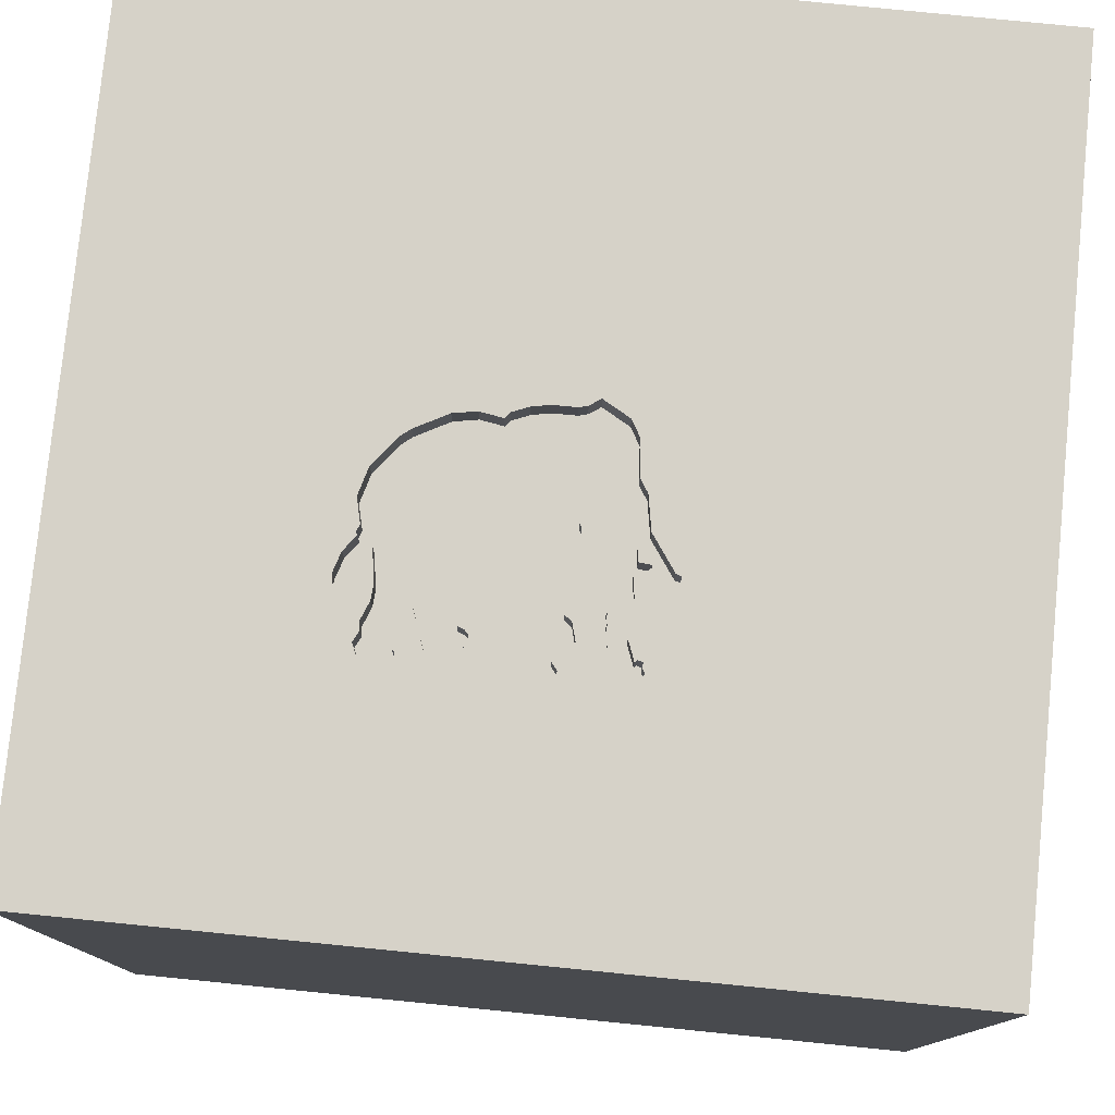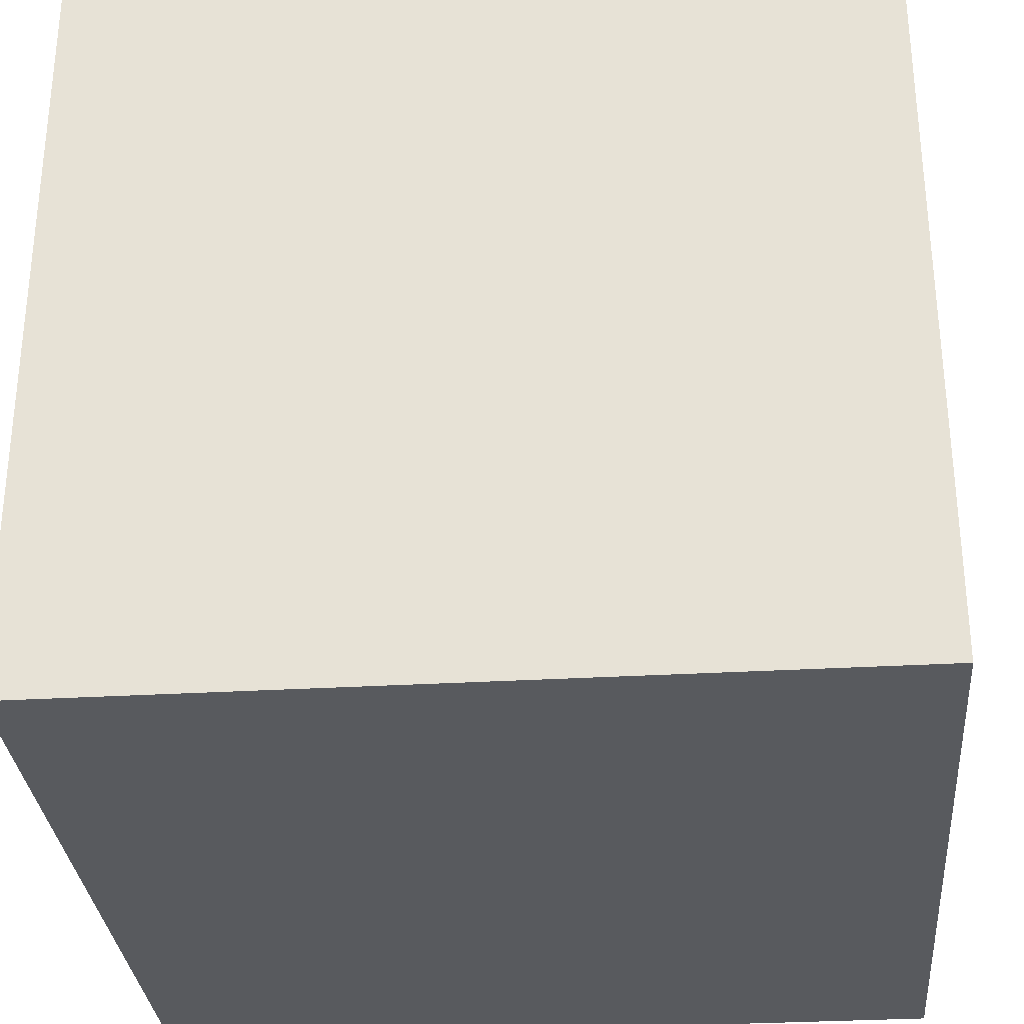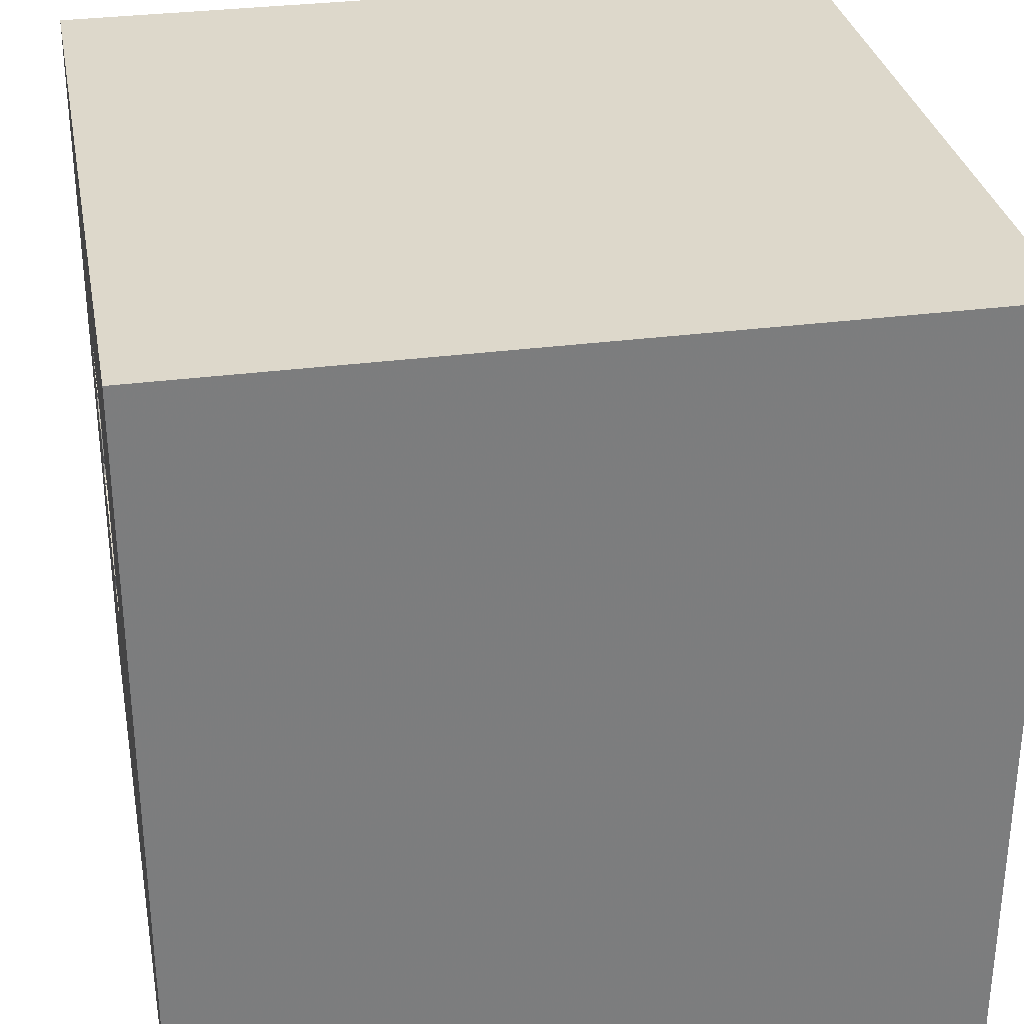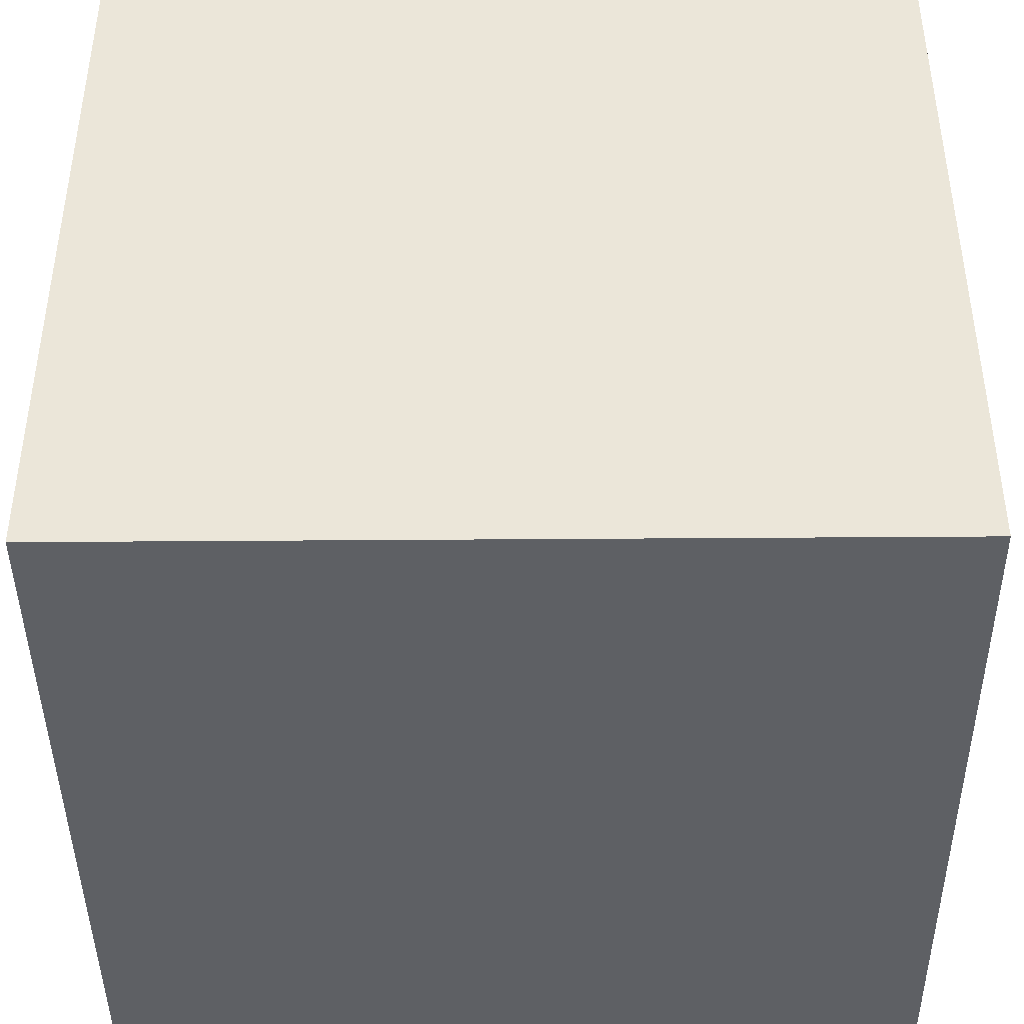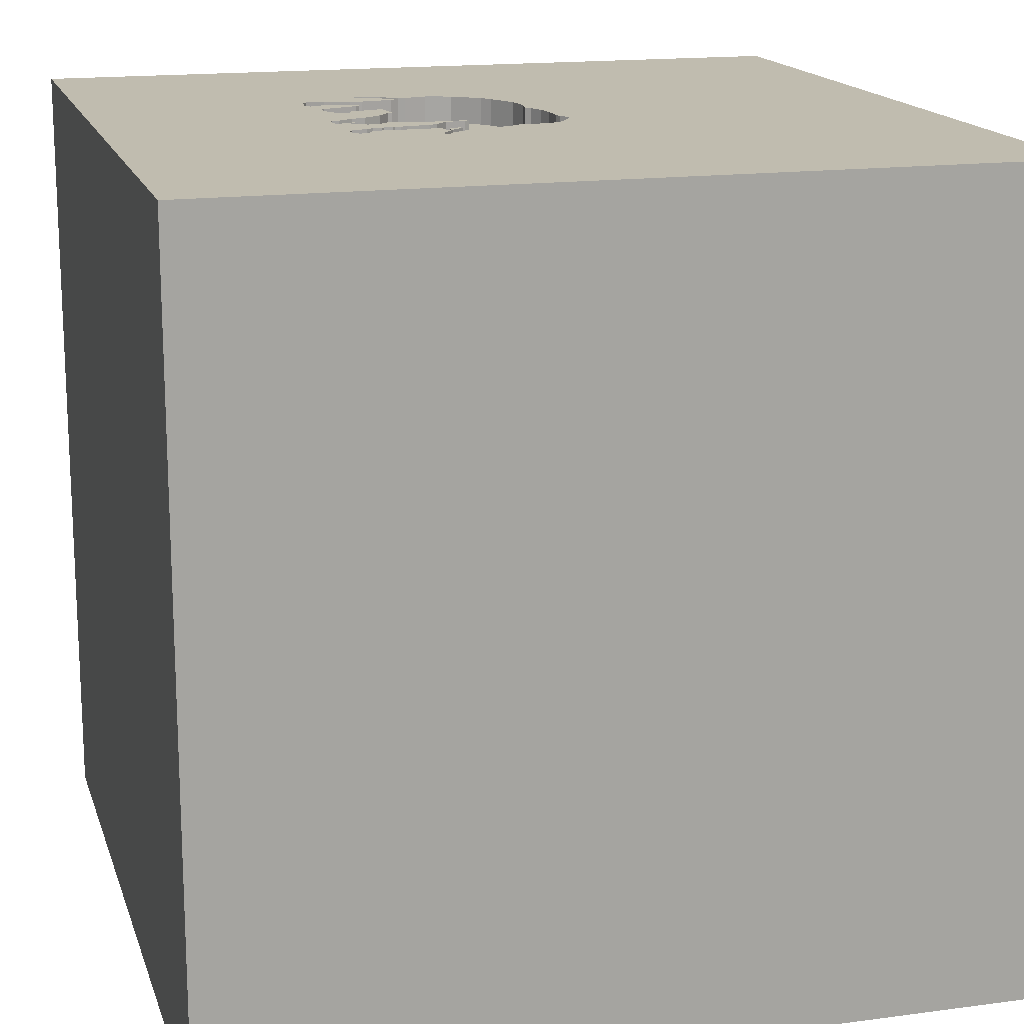
<metadata>
{"format":"obj","ext":"obj","renderer":"f3d","projection":"perspective","resolution":1024,"background":"white","views":[{"elev":78.3,"azim":95.7,"up":"+Y"},{"elev":-31.1,"azim":-85.2,"up":"+Z"},{"elev":31.4,"azim":-100.6,"up":"+Z"},{"elev":-42.8,"azim":90.5,"up":"+Z"},{"elev":16.3,"azim":164.6,"up":"+Y"}]}
</metadata>
<code>
o elephant_62
v -0.07454 1.5 -0.2408
v -0.07454 1.4 -0.2408
v 0.6193 1.5 -0.04299
v 0.6193 1.4 -0.04299
v 0.6017 1.5 0.2133
v 0.6017 1.4 0.2133
v 0.5171 1.4 0.4238
v 0.5868 1.5 0.5254
v 0.3187 1.5 -0.1602
v 0.3015 1.5 -0.2881
v 0.1865 1.5 -0.09711
v -0.008952 1.5 0.4742
v 0.674 1.5 -0.005467
v 0.674 1.4 -0.005467
v 0.6437 1.5 0.3155
v 0.4971 1.5 0.3779
v 0.5279 1.5 -0.2023
v 0.5279 1.4 -0.2023
v 0.6784 1.5 0.4449
v 0.6784 1.4 0.4449
v 0.3649 1.5 -0.09738
v 0.3649 1.4 -0.09738
v 0.5419 1.5 0.2425
v 0.5419 1.4 0.2425
v 0.5901 1.5 -0.2941
v 0.5901 1.4 -0.2941
v 0.4471 1.5 0.6043
v 0.5581 1.5 0.2128
v 0.3505 1.5 -0.1759
v 0.5171 1.5 0.4238
v 0.581 1.5 0.0504
v 0.5856 1.5 -0.2175
v 1.5 1.5 1.5
v 1.5 -1.5 1.5
v 1.5 -1.5 -1.5
v 0.3115 1.5 -0.3129
v 0.3238 1.5 -0.3825
v 1.5 1.5 -1.5
v 0.3004 1.5 0.5353
v 0.3303 1.5 -0.4002
v 0.3005 1.5 -0.3143
v 0.3135 1.5 0.5268
v 0.301 1.5 0.5631
v 0.5946 1.5 -0.04158
v 0.4965 1.5 -0.09249
v 0.4965 1.4 -0.09249
v -0.03673 1.5 0.4391
v 0.3338 1.5 0.5136
v 0.3338 1.4 0.5136
v 0.3433 1.5 -0.3708
v 0.4299 1.5 0.6077
v 0.4299 1.4 0.6077
v 0.4214 1.5 0.5973
v 0.4214 1.4 0.5973
v 0.4872 1.5 -0.1956
v 0.4872 1.4 -0.1956
v -0.1022 1.5 0.2898
v -0.1321 1.5 -0.2078
v -0.1096 1.5 0.2474
v 0.2665 1.5 0.5586
v 0.2665 1.4 0.5586
v 0.5219 1.5 -0.1961
v 0.3005 1.4 -0.3143
v -0.1161 1.5 0.1516
v -0.1512 1.5 -0.0476
v 0.3482 1.5 0.5564
v 0.3482 1.4 0.5564
v 0.08984 1.5 -0.279
v 0.6567 1.5 -0.2647
v 0.4923 1.5 0.5031
v 0.4923 1.4 0.5031
v -0.1321 1.4 -0.2078
v 0.5167 1.5 -0.1908
v 1.042 1.5 -0.4297
v 0.6263 1.5 0.3318
v 0.6263 1.4 0.3318
v 0.4202 1.5 0.2727
v 0.4202 1.4 0.2727
v 0.6064 1.5 0.4351
v 0.6064 1.4 0.4351
v 0.2056 1.5 -0.2994
v -0.1848 1.5 -0.1151
v 0.4471 1.4 0.6043
v 0.5946 1.4 -0.04158
v 0.5167 1.4 -0.1908
v 0.5938 1.5 -0.2899
v 0.5314 1.5 0.06612
v 0.5314 1.4 0.06612
v 0.482 1.5 -0.1913
v 0.2789 1.5 0.5636
v 0.448 1.5 0.4991
v 0.08861 1.4 0.5509
v 0.621 1.5 0.5428
v 0.621 1.4 0.5428
v -0.09629 1.5 0.1684
v -0.09629 1.4 0.1684
v 0.6459 1.5 -0.06335
v 0.6459 1.4 -0.06335
v 0.6612 1.5 0.4126
v 0.6612 1.4 0.4126
v 0.3038 1.5 -0.3085
v 0.4077 1.5 -0.2674
v 0.4077 1.4 -0.2674
v 0.47 1.5 -0.2636
v -0.09564 1.5 0.3274
v 0.5306 1.5 -0.26
v 0.5306 1.4 -0.26
v 0.6377 1.5 0.2928
v 0.668 1.5 -0.03965
v 0.301 1.4 0.5631
v 0.2037 1.5 -0.107
v 0.2037 1.4 -0.107
v 0.3115 1.4 -0.3129
v 0.2914 1.5 0.5686
v -1.5 1.5 -1.5
v -1.5 -1.5 -1.5
v -1.5 1.5 1.5
v -1.5 -1.5 1.5
v 0.4805 1.5 0.3912
v 0.4805 1.4 0.3912
v 0.644 1.5 -0.2357
v 0.448 1.4 0.4991
v 0.6116 1.5 -0.07427
v 0.6116 1.4 -0.07427
v 0.2914 1.4 0.5686
v 0.3303 1.5 -0.2867
v 0.6102 1.5 -0.06329
v 0.6102 1.4 -0.06329
v 0.6278 1.5 -0.3196
v 0.6278 1.4 -0.3196
v 0.3533 1.5 0.6032
v 0.3533 1.4 0.6032
v 0.4768 1.5 -0.187
v 0.4768 1.4 -0.187
v 0.4571 1.5 -0.1924
v 0.3238 1.4 -0.3825
v 0.3187 1.4 -0.1602
v 0.3038 1.4 -0.3085
v 0.2533 1.5 -0.2719
v 0.2533 1.4 -0.2719
v 0.4571 1.4 -0.1924
v 0.4203 1.5 0.1706
v 0.4203 1.4 0.1706
v -0.1385 1.5 0.09691
v -0.1385 1.4 0.09691
v 0.1865 1.4 -0.09711
v 0.2114 1.5 -0.09358
v 0.2114 1.4 -0.09358
v 0.5561 1.5 -0.1088
v 0.5245 1.5 0.5158
v 0.452 1.5 0.6218
v 0.4767 1.5 -0.06707
v 0.4047 1.5 0.1745
v 0.4047 1.4 0.1745
v 0.6559 1.5 0.5279
v 0.6559 1.4 0.5279
v 0.5975 1.5 -0.2856
v 0.5975 1.4 -0.2856
v 0.6371 1.5 -0.3137
v -0.008951 1.4 0.4742
v 0.5496 1.5 0.2202
v 0.5496 1.4 0.2202
v 0.3004 1.4 0.5353
v 0.5856 1.4 -0.2175
v 0.6458 1.5 -0.3082
v 0.6458 1.4 -0.3082
v 0.6345 1.5 0.4151
v 0.6345 1.4 0.4151
v -0.1512 1.4 -0.0476
v 0.3693 1.5 0.58
v 0.5561 1.4 -0.1088
v 0.6603 1.5 0.01514
v 0.6603 1.4 0.01514
v 0.04445 1.5 -0.2491
v 0.04445 1.4 -0.2491
v 0.581 1.4 0.0504
v 0.4655 1.5 0.1115
v 0.3433 1.4 -0.3708
v 0.1834 1.5 0.5782
v 0.5965 1.5 -0.3118
v 0.5965 1.4 -0.3118
v 0.6644 1.5 -0.05994
v 0.6644 1.4 -0.05994
v 0.3324 1.5 -0.2586
v -0.1096 1.4 0.2474
v 0.6356 1.5 0.01655
v -0.151 1.5 0.03517
v 0.5617 1.5 -0.2013
v 0.5617 1.4 -0.2013
v 0.6321 1.5 0.4242
v 0.08861 1.5 0.5509
v 0.2992 1.5 -0.2676
v 0.2992 1.4 -0.2676
v 0.2761 1.5 -0.1166
v 0.2761 1.4 -0.1166
v 0.6356 1.4 0.01655
v 0.08984 1.4 -0.279
v 0.2607 1.5 -0.2634
v 0.8431 1.5 0.2279
v 0.6698 1.5 0.4287
v 0.3899 1.5 -0.1788
v 0.3237 1.5 -0.2626
v 0.3237 1.4 -0.2626
v 0.4767 1.4 -0.06707
v 0.2607 1.4 -0.2634
v 0.4655 1.4 0.1115
v -0.151 1.4 0.03517
v 0.3477 1.5 -0.3988
v 0.3477 1.4 -0.3988
v 0.2056 1.4 -0.2994
v 0.5827 1.5 -0.05131
v 0.5827 1.4 -0.05131
v 0.43 1.5 -0.1819
v 0.43 1.4 -0.1819
v 0.6321 1.4 0.4242
v 0.6136 1.5 -0.3088
v 0.6317 1.5 0.2701
v 0.6317 1.4 0.2701
v 0.5868 1.4 0.5254
v 0.5666 1.5 0.2054
v 0.5666 1.4 0.2054
v 0.644 1.4 -0.2357
v 0.452 1.4 0.6218
v 0.6708 1.5 0.5028
v 0.6708 1.4 0.5028
v -0.09564 1.4 0.3274
v 0.4971 1.4 0.3779
v -0.03673 1.4 0.4391
v 0.3693 1.4 0.58
v -0.1848 1.4 -0.1151
v 0.4009 1.5 0.595
v 0.4009 1.4 0.595
v 0.3505 1.4 -0.1759
v 0.3271 1.5 0.5831
v 0.5568 1.5 0.5286
v 0.6437 1.4 0.3155
v 0.4779 1.5 0.4067
v 0.4779 1.4 0.4067
v 0.3303 1.4 -0.4002
v 0.6136 1.4 -0.3088
v 0.419 1.5 0.6242
v -0.1594 1.5 -0.07737
v -0.1594 1.4 -0.07737
v 0.5568 1.4 0.5286
v 0.3324 1.4 -0.2586
v 0.6567 1.4 -0.2647
v 0.419 1.4 0.6242
v -0.1161 1.4 0.1516
v 0.1834 1.4 0.5782
v 0.1957 1.5 -0.08326
v 0.1957 1.4 -0.08326
v 0.3303 1.4 -0.2867
f 117 116 118
f 116 35 118
f 34 117 118
f 118 35 34
f 117 115 116
f 34 33 117
f 64 144 117
f 117 57 59
f 59 95 64
f 117 59 64
f 187 65 117
f 117 144 187
f 117 191 12
f 105 57 117
f 117 47 105
f 82 117 65
f 82 65 242
f 117 33 191
f 12 47 117
f 115 82 58
f 115 117 82
f 179 191 33
f 33 60 179
f 174 68 115
f 115 58 1
f 115 1 174
f 35 33 34
f 90 60 33
f 114 90 33
f 33 43 114
f 234 43 33
f 33 241 131
f 131 234 33
f 40 115 68
f 241 33 151
f 151 150 27
f 37 40 68
f 68 81 37
f 151 33 155
f 151 155 93
f 93 8 235
f 235 150 151
f 93 235 151
f 27 150 42
f 42 39 66
f 66 170 231
f 66 231 53
f 53 51 27
f 42 66 53
f 42 53 27
f 41 36 38
f 50 41 38
f 38 40 208
f 38 208 50
f 38 33 35
f 224 155 33
f 79 190 167
f 224 33 199
f 199 79 167
f 99 200 19
f 199 167 99
f 19 224 199
f 199 99 19
f 48 42 150
f 48 150 70
f 70 91 48
f 115 40 38
f 75 16 30
f 30 79 199
f 199 15 75
f 199 75 30
f 74 38 36
f 102 104 36
f 126 202 184
f 102 36 126
f 126 184 102
f 101 36 41
f 41 139 198
f 41 198 101
f 108 15 199
f 199 5 217
f 217 108 199
f 119 237 30
f 16 119 30
f 74 36 129
f 74 129 159
f 36 104 106
f 10 101 198
f 198 192 10
f 87 23 161
f 5 199 87
f 161 28 220
f 220 5 87
f 87 161 220
f 180 216 129
f 36 106 157
f 180 129 36
f 36 157 86
f 25 180 36
f 36 86 25
f 74 159 165
f 74 165 69
f 17 62 149
f 188 17 149
f 74 69 121
f 32 188 149
f 149 74 121
f 121 32 149
f 199 182 109
f 199 109 13
f 172 186 31
f 199 13 172
f 31 87 199
f 172 31 199
f 23 87 77
f 149 182 74
f 149 62 73
f 201 21 149
f 213 201 149
f 73 55 89
f 73 89 133
f 133 135 213
f 149 73 133
f 149 133 213
f 44 3 97
f 127 211 44
f 97 182 149
f 127 44 97
f 97 149 123
f 123 127 97
f 77 87 177
f 142 153 77
f 177 142 77
f 21 201 29
f 21 29 9
f 45 149 21
f 21 152 45
f 74 182 199
f 111 11 21
f 21 9 194
f 21 194 111
f 38 116 115
f 38 74 199
f 11 250 147
f 147 21 11
f 38 199 33
f 38 35 116
f 163 92 249
f 163 160 92
f 61 163 249
f 191 179 249
f 249 92 191
f 78 160 163
f 92 160 12
f 12 191 92
f 61 125 163
f 179 60 61
f 61 249 179
f 160 78 228
f 49 78 163
f 90 114 125
f 125 61 90
f 125 110 163
f 60 90 61
f 47 12 160
f 160 228 47
f 226 228 78
f 238 78 49
f 49 163 42
f 42 48 49
f 114 43 110
f 110 125 114
f 163 110 67
f 105 47 228
f 228 226 105
f 78 154 226
f 78 238 120
f 122 238 49
f 163 39 42
f 43 234 110
f 163 67 39
f 67 110 132
f 154 78 77
f 77 153 154
f 96 226 154
f 78 120 227
f 120 238 119
f 122 71 238
f 48 91 122
f 122 49 48
f 234 131 132
f 132 110 234
f 66 39 67
f 229 67 132
f 226 185 57
f 57 105 226
f 153 142 154
f 226 96 185
f 154 251 96
f 78 227 24
f 227 120 16
f 237 119 238
f 119 16 120
f 91 70 71
f 71 122 91
f 238 71 7
f 170 66 67
f 67 229 170
f 232 229 132
f 59 57 185
f 78 24 77
f 143 154 142
f 185 96 95
f 95 59 185
f 154 22 251
f 251 145 96
f 76 24 227
f 30 237 238
f 238 7 30
f 71 70 150
f 244 7 71
f 247 132 131
f 131 241 247
f 231 170 229
f 229 232 231
f 247 232 132
f 23 77 24
f 143 206 154
f 142 177 143
f 206 22 154
f 148 251 22
f 251 207 145
f 96 145 248
f 218 24 76
f 16 75 76
f 76 227 16
f 244 71 150
f 150 235 244
f 80 7 244
f 247 54 232
f 161 23 24
f 24 162 161
f 206 143 177
f 96 248 64
f 64 95 96
f 22 206 204
f 147 250 251
f 251 148 147
f 21 147 148
f 148 22 21
f 251 146 207
f 187 144 145
f 145 207 187
f 248 145 64
f 218 6 24
f 76 236 218
f 75 15 76
f 7 80 30
f 219 80 244
f 241 151 223
f 223 247 241
f 232 54 231
f 247 52 54
f 162 24 6
f 177 87 206
f 22 204 21
f 206 88 204
f 250 11 251
f 146 251 11
f 169 207 146
f 144 64 145
f 6 218 217
f 217 5 6
f 236 76 15
f 108 217 218
f 218 236 108
f 79 30 80
f 235 8 219
f 219 244 235
f 225 80 219
f 247 223 52
f 151 27 223
f 53 231 54
f 54 52 53
f 28 161 162
f 162 221 28
f 221 162 6
f 88 206 87
f 152 21 204
f 204 88 212
f 207 169 187
f 175 169 146
f 5 220 6
f 15 108 236
f 80 215 79
f 80 225 215
f 156 225 219
f 223 83 52
f 83 223 27
f 51 53 52
f 220 28 221
f 221 6 220
f 87 31 88
f 204 46 152
f 212 46 204
f 88 176 212
f 112 146 11
f 11 111 112
f 65 187 169
f 169 175 2
f 175 146 197
f 190 79 215
f 8 93 94
f 94 219 8
f 20 215 225
f 155 224 225
f 225 156 155
f 94 156 219
f 52 83 27
f 27 51 52
f 176 88 31
f 45 152 46
f 171 46 212
f 212 176 84
f 112 197 146
f 111 194 112
f 169 243 65
f 243 169 2
f 2 175 1
f 68 174 175
f 175 197 68
f 215 168 190
f 93 155 94
f 100 215 20
f 20 225 19
f 224 19 225
f 156 94 155
f 46 171 149
f 149 45 46
f 124 171 212
f 44 211 212
f 212 84 44
f 84 176 196
f 112 210 197
f 195 112 194
f 242 65 243
f 72 243 2
f 174 1 175
f 1 58 2
f 167 190 168
f 100 168 215
f 200 99 100
f 100 20 200
f 19 200 20
f 31 186 196
f 196 176 31
f 171 124 149
f 128 124 212
f 211 127 212
f 4 84 196
f 210 112 140
f 197 210 68
f 112 195 205
f 194 9 195
f 82 242 243
f 243 230 82
f 72 230 243
f 72 2 58
f 99 167 168
f 168 100 99
f 123 149 124
f 124 128 123
f 128 212 127
f 84 4 44
f 14 4 196
f 63 210 140
f 205 140 112
f 81 68 210
f 205 195 137
f 137 195 9
f 58 82 230
f 230 72 58
f 186 172 173
f 173 196 186
f 127 123 128
f 3 44 4
f 4 14 183
f 196 173 14
f 63 136 210
f 63 140 41
f 198 139 140
f 140 205 198
f 210 136 81
f 193 205 137
f 9 29 137
f 172 13 173
f 4 98 3
f 98 4 183
f 183 14 109
f 109 182 183
f 14 173 13
f 63 178 136
f 139 41 140
f 37 81 136
f 205 193 198
f 203 193 137
f 233 137 29
f 97 3 98
f 98 183 97
f 13 109 14
f 182 97 183
f 41 50 178
f 178 63 41
f 178 209 136
f 136 239 37
f 192 198 193
f 203 252 193
f 245 203 137
f 233 245 137
f 233 29 201
f 50 208 209
f 209 178 50
f 209 239 136
f 40 37 239
f 10 192 193
f 193 138 10
f 252 203 126
f 138 193 252
f 184 202 203
f 203 245 184
f 245 233 103
f 201 213 214
f 214 233 201
f 208 40 209
f 239 209 40
f 101 10 138
f 202 126 203
f 138 252 113
f 245 103 184
f 103 233 214
f 213 135 214
f 138 113 101
f 113 252 126
f 36 113 126
f 102 184 103
f 214 141 103
f 141 214 135
f 36 101 113
f 104 102 103
f 103 107 104
f 103 141 56
f 107 106 104
f 103 56 107
f 134 56 141
f 135 133 134
f 134 141 135
f 107 158 106
f 107 56 18
f 89 55 56
f 56 134 89
f 133 89 134
f 157 106 158
f 164 158 107
f 18 189 107
f 85 18 56
f 55 73 56
f 86 157 158
f 158 26 86
f 164 222 158
f 107 189 164
f 189 18 188
f 62 17 18
f 18 85 62
f 85 56 73
f 25 86 26
f 240 26 158
f 32 121 222
f 222 164 32
f 246 158 222
f 164 189 32
f 17 188 18
f 188 32 189
f 85 73 62
f 26 181 25
f 181 26 240
f 240 158 166
f 158 246 166
f 121 69 246
f 246 222 121
f 180 25 181
f 216 180 181
f 181 240 216
f 130 240 166
f 69 165 166
f 166 246 69
f 240 130 129
f 129 216 240
f 159 129 130
f 130 166 159
f 166 165 159

</code>
